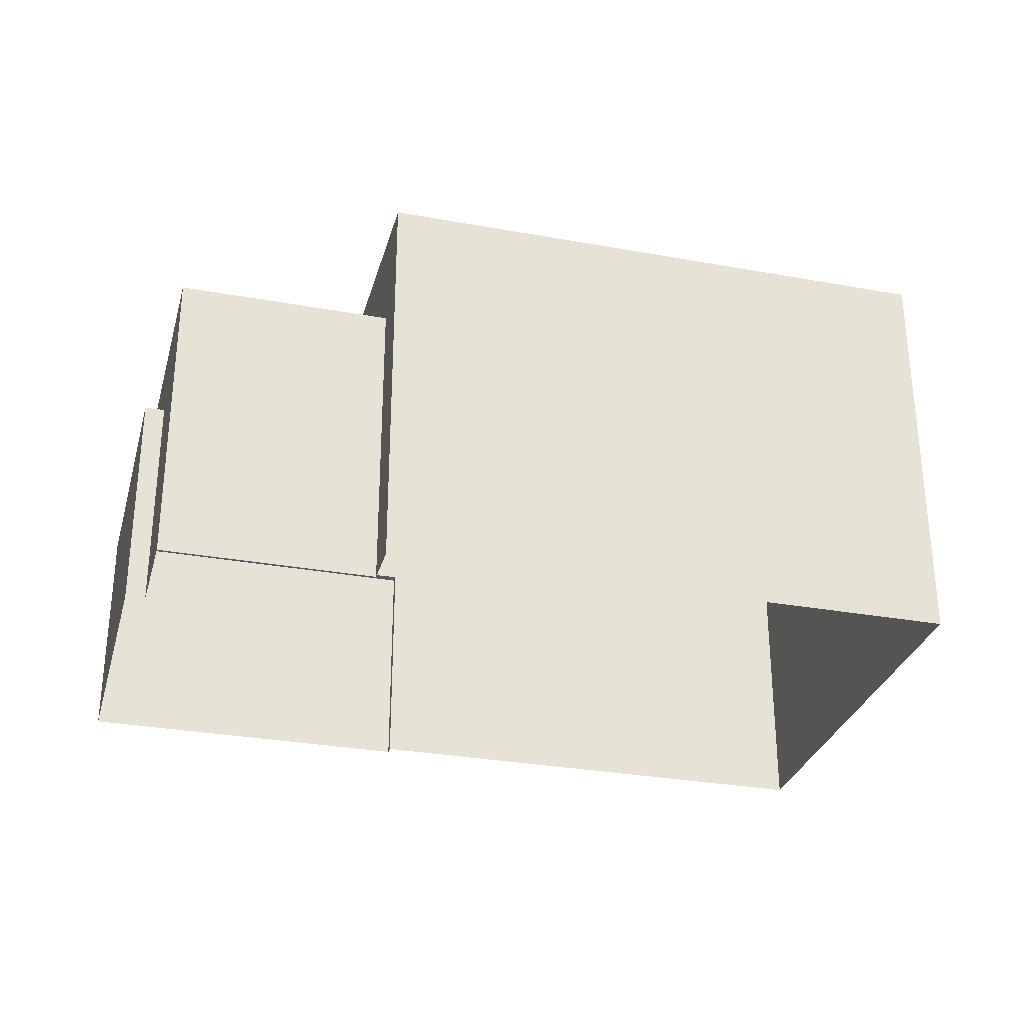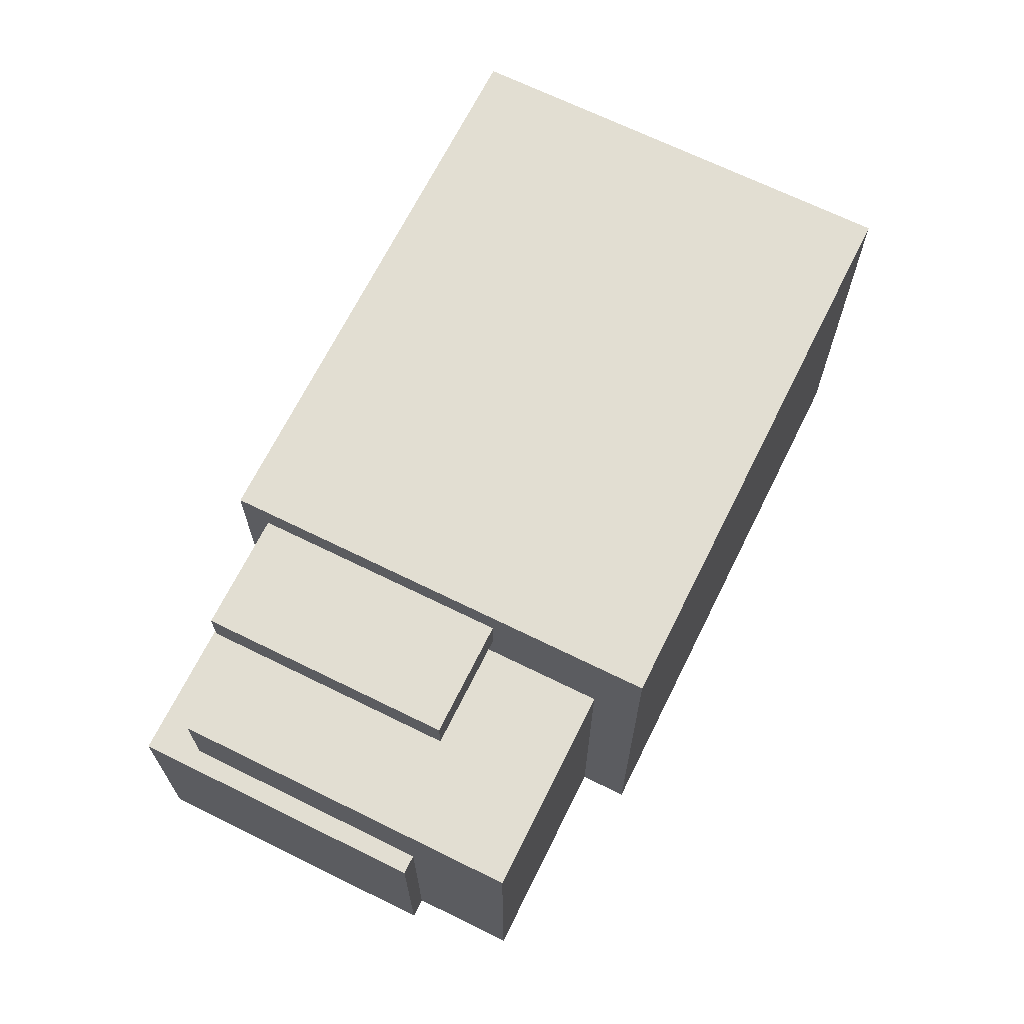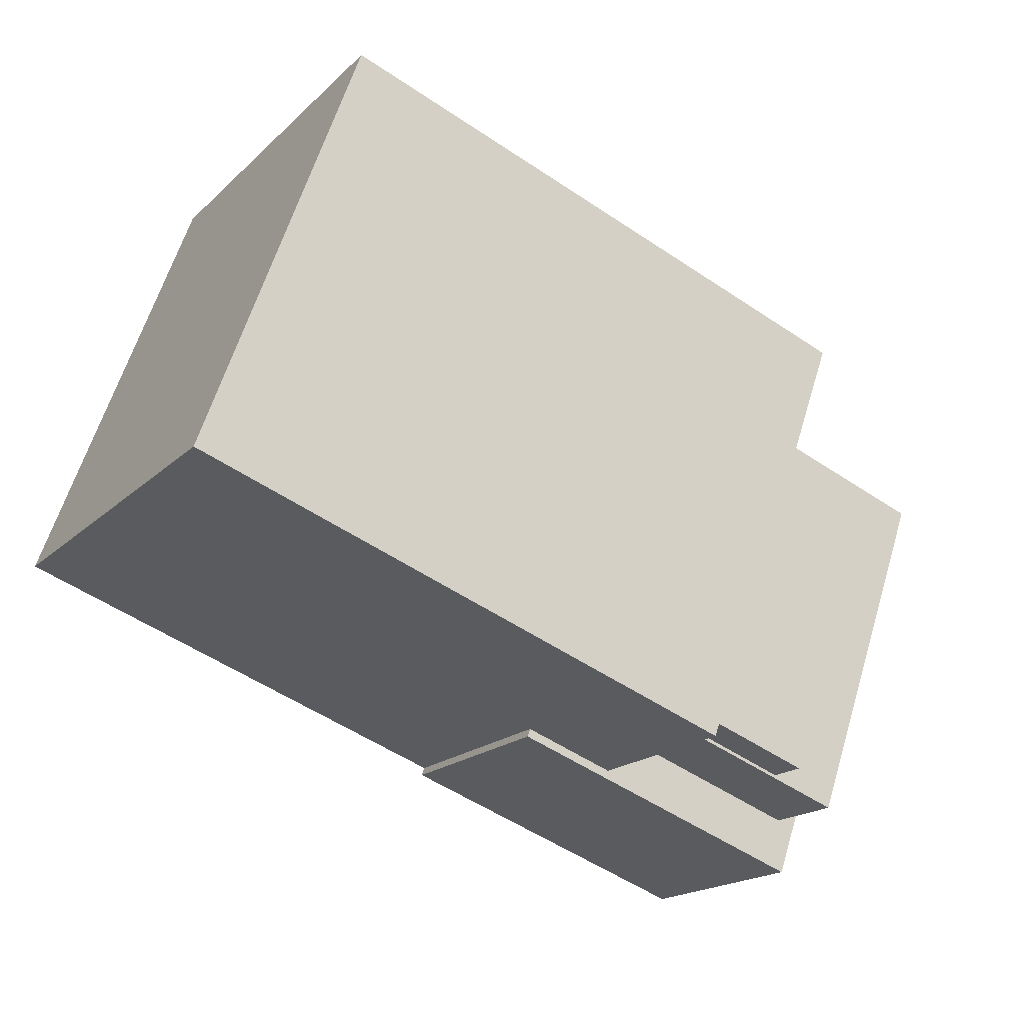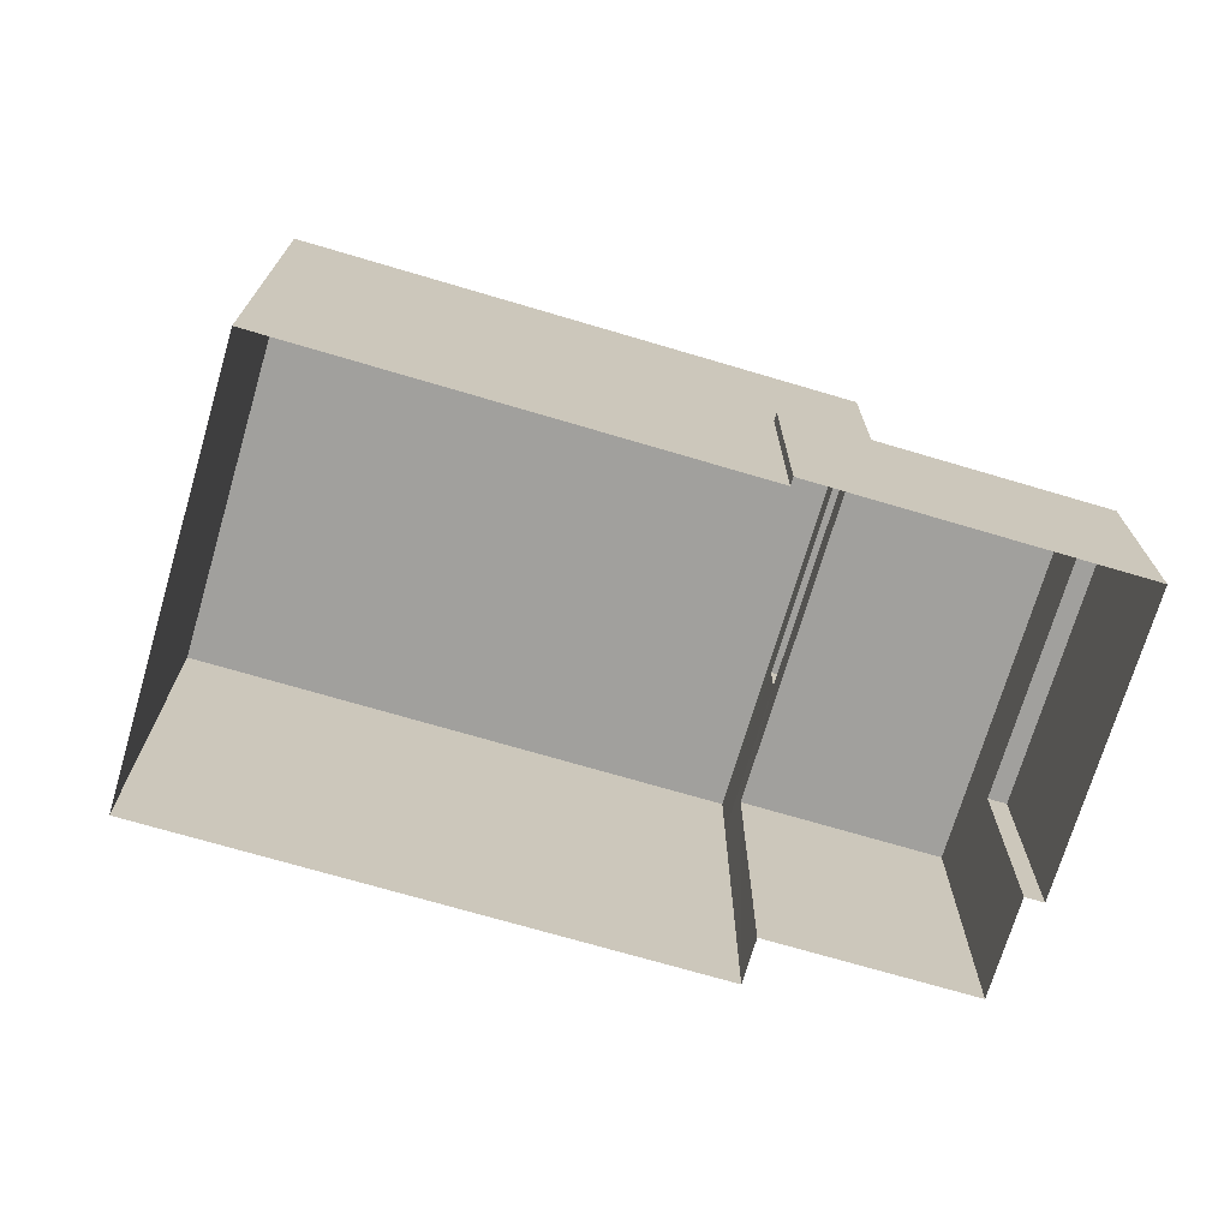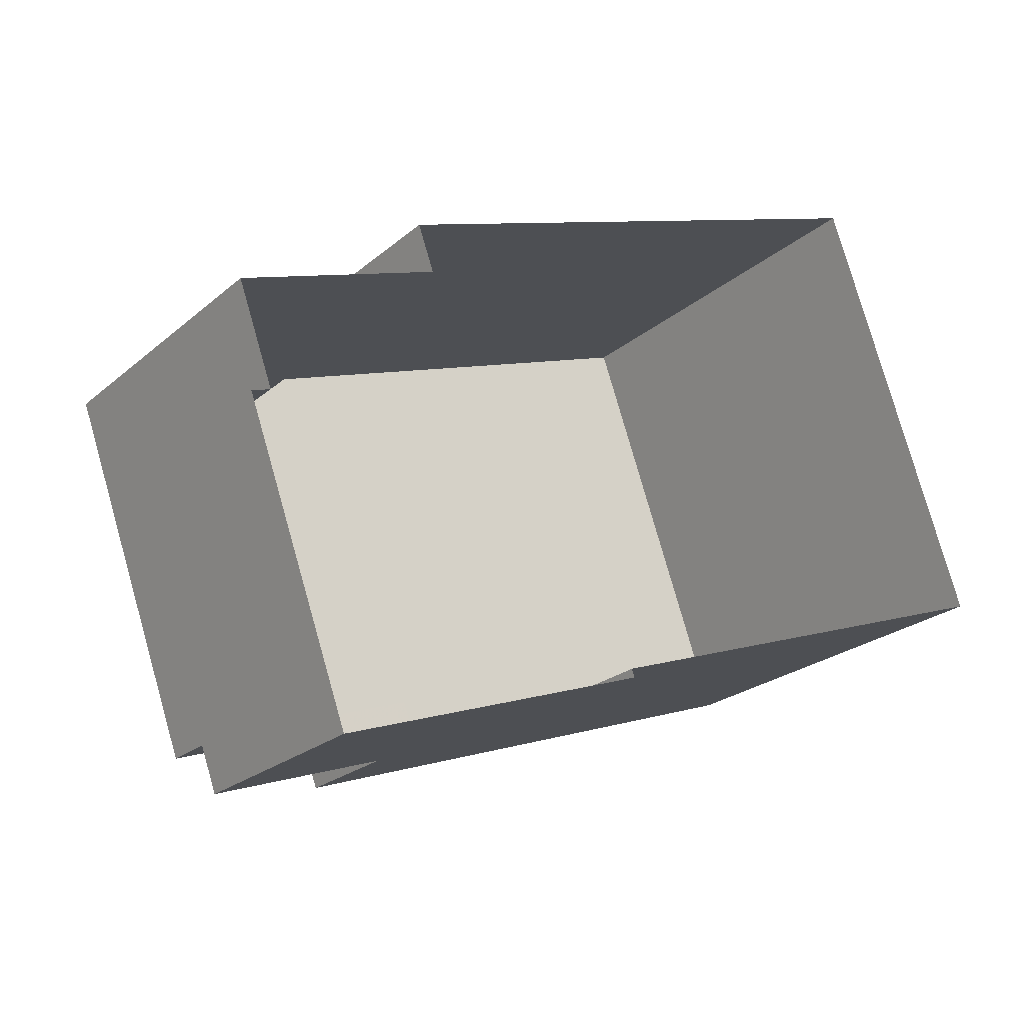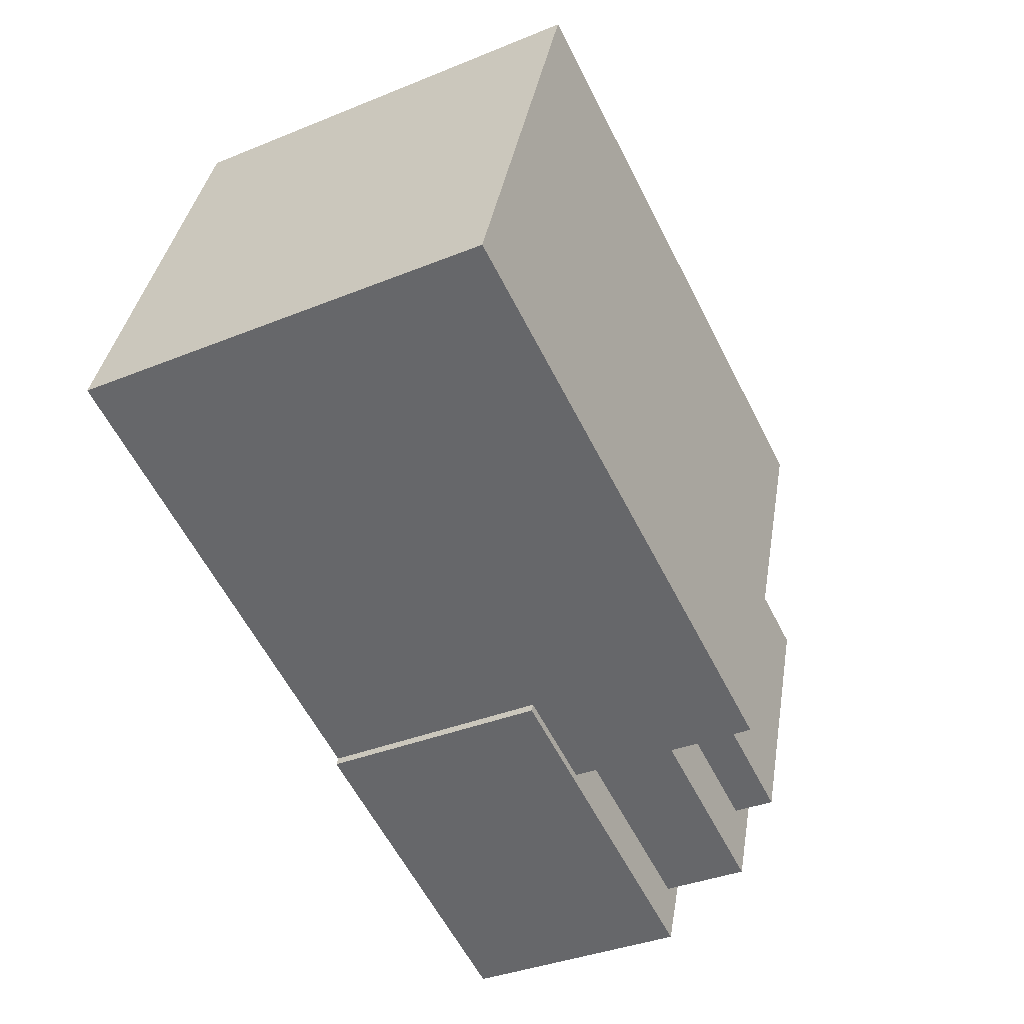
<metadata>
{"format":"obj","ext":"obj","renderer":"f3d","projection":"perspective","resolution":1024,"background":"white","views":[{"elev":-30.3,"azim":145.6,"up":"+Z"},{"elev":67.8,"azim":96.7,"up":"+Z"},{"elev":-18.2,"azim":-30.4,"up":"+Y"},{"elev":-71.6,"azim":-36.1,"up":"+Z"},{"elev":-23.1,"azim":144.5,"up":"+Y"},{"elev":-36.0,"azim":-61.8,"up":"+Y"}]}
</metadata>
<code>
v 1.278e+04 -1.497e+04 21.3
v 1.277e+04 -1.496e+04 21.3
v 1.277e+04 -1.496e+04 21.31
v 1.278e+04 -1.496e+04 21.31
v 1.278e+04 -1.496e+04 21.31
v 1.278e+04 -1.497e+04 21.3
v 1.278e+04 -1.497e+04 21.3
v 1.278e+04 -1.496e+04 21.31
v 1.278e+04 -1.496e+04 21.31
v 1.278e+04 -1.496e+04 21.31
v 1.278e+04 -1.496e+04 26.59
v 1.278e+04 -1.496e+04 26.59
v 1.278e+04 -1.497e+04 26.59
v 1.278e+04 -1.497e+04 26.59
v 1.278e+04 -1.496e+04 24.75
v 1.278e+04 -1.497e+04 24.75
v 1.278e+04 -1.496e+04 24.75
v 1.278e+04 -1.497e+04 24.75
v 1.278e+04 -1.497e+04 24.75
v 1.278e+04 -1.497e+04 24.75
v 1.278e+04 -1.497e+04 24.75
v 1.278e+04 -1.497e+04 24.75
v 1.278e+04 -1.496e+04 26.05
v 1.278e+04 -1.497e+04 26.05
v 1.278e+04 -1.496e+04 26.05
v 1.278e+04 -1.497e+04 26.05
v 1.277e+04 -1.496e+04 27.65
v 1.278e+04 -1.497e+04 27.65
v 1.278e+04 -1.496e+04 27.65
v 1.277e+04 -1.496e+04 27.65
v 1.278e+04 -1.496e+04 27.19
v 1.278e+04 -1.497e+04 27.19
v 1.278e+04 -1.496e+04 27.19
v 1.278e+04 -1.497e+04 27.19
v 1.278e+04 -1.496e+04 26.59
v 1.278e+04 -1.496e+04 27.19
f 1 2 3
f 3 4 5
f 6 7 1
f 6 8 9
f 8 5 10
f 1 3 5
f 6 1 8
f 1 5 8
f 11 12 13
f 14 11 13
f 15 16 17
f 18 19 20
f 16 21 20
f 17 16 22
f 20 19 22
f 16 20 22
f 23 24 25
f 23 26 24
f 27 28 29
f 30 27 29
f 31 32 33
f 31 34 32
f 9 22 6
f 9 17 22
f 6 19 7
f 6 22 19
f 1 7 19
f 18 1 19
f 15 17 9
f 8 15 9
f 24 15 25
f 25 15 10
f 24 16 15
f 10 15 8
f 23 25 10
f 5 23 10
f 16 24 26
f 21 16 26
f 4 35 23
f 5 4 23
f 31 36 29
f 31 29 28
f 21 26 20
f 20 14 28
f 35 11 23
f 26 23 11
f 34 31 28
f 14 34 28
f 26 11 14
f 20 26 14
f 20 28 18
f 1 18 2
f 2 18 27
f 18 28 27
f 27 3 2
f 27 30 3
f 36 35 30
f 4 3 35
f 36 30 29
f 35 3 30
f 31 35 36
f 31 11 35
f 12 32 13
f 12 33 32
f 14 13 32
f 34 14 32
f 31 33 12
f 11 31 12

</code>
